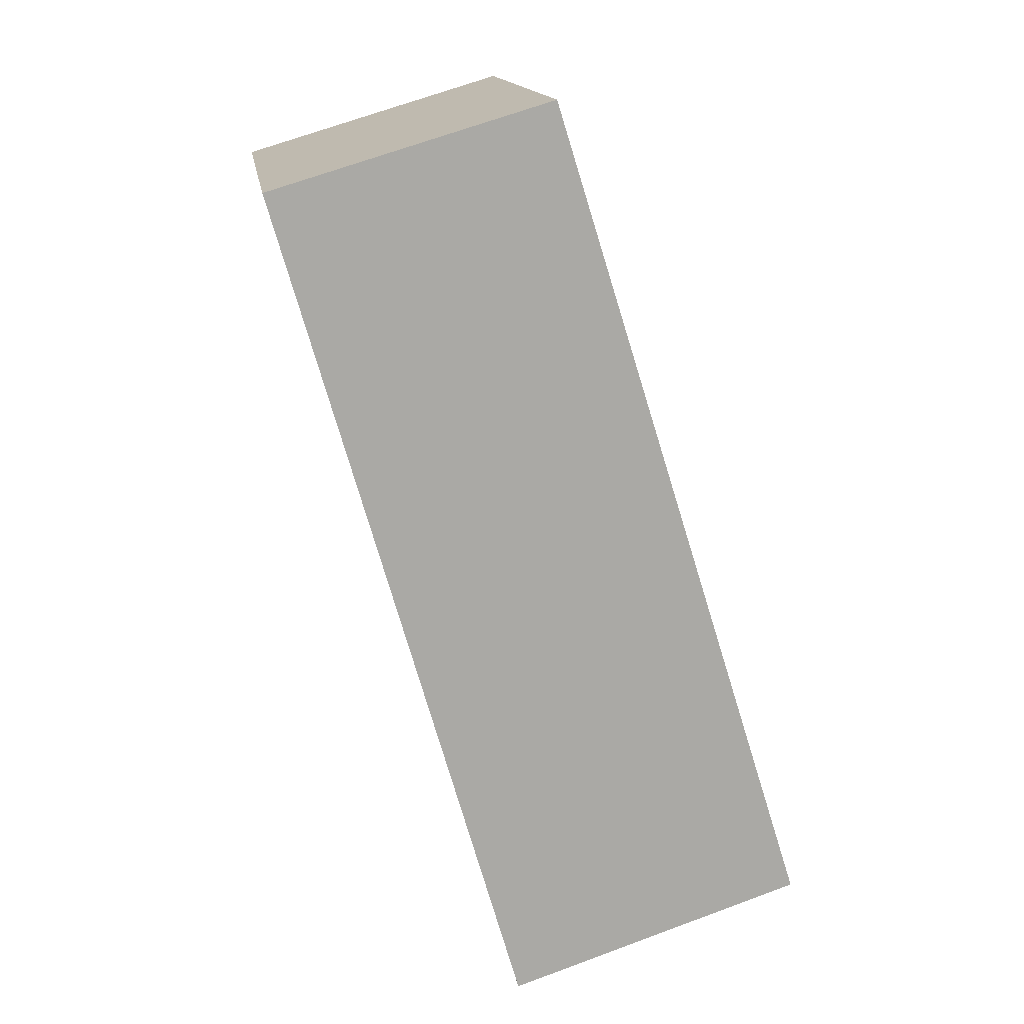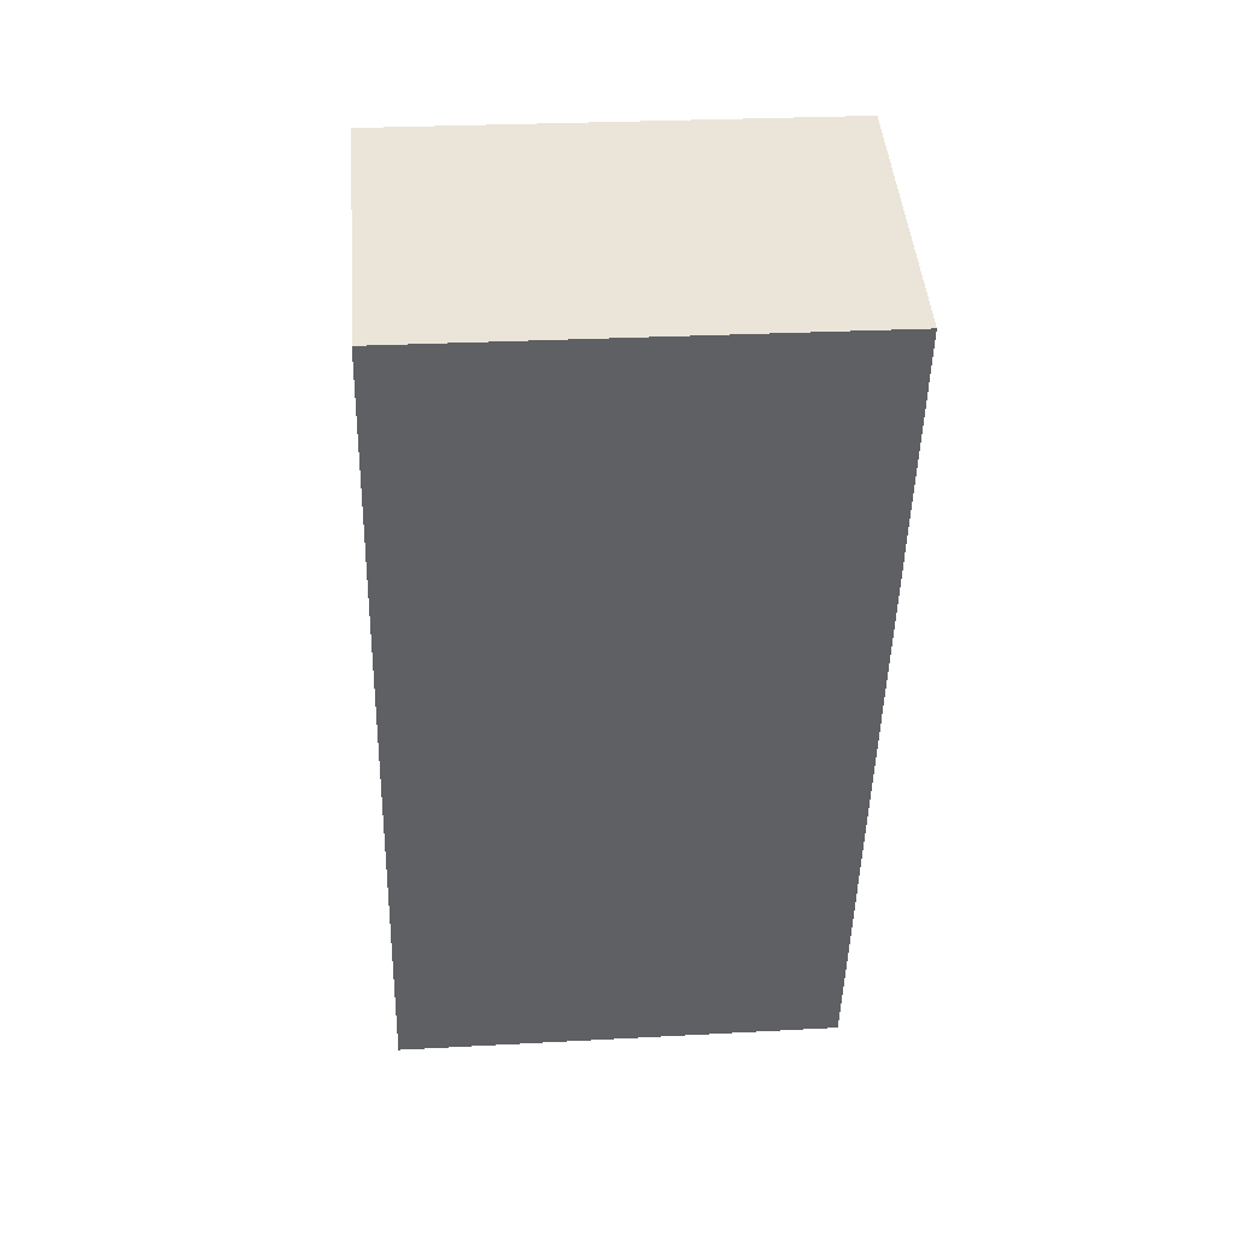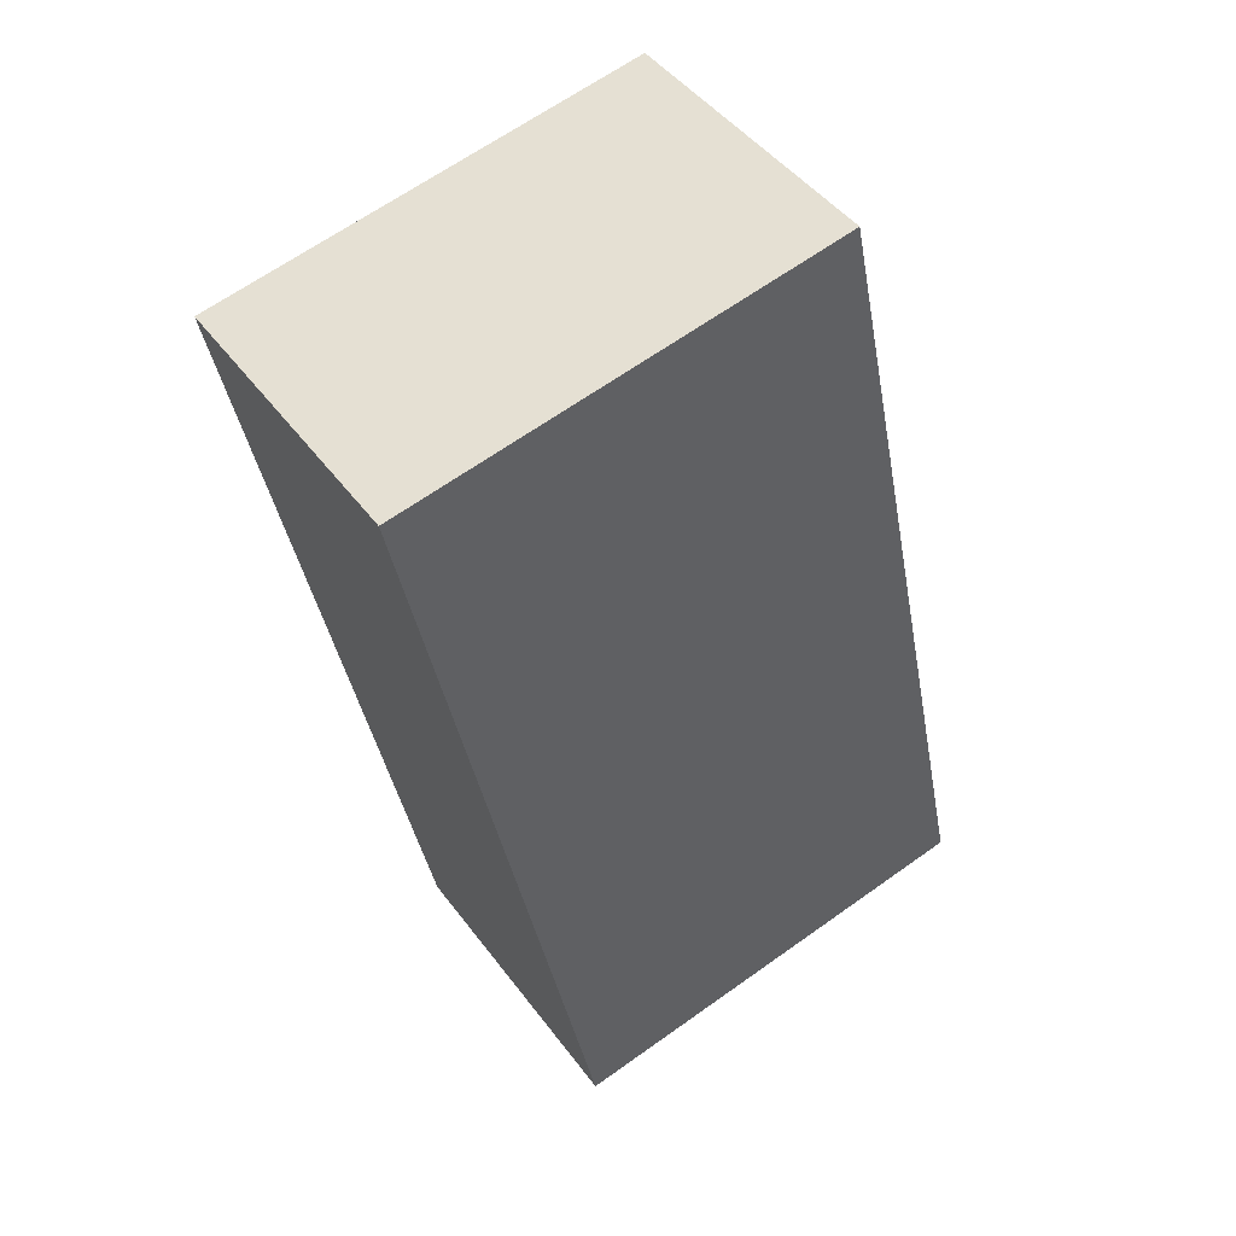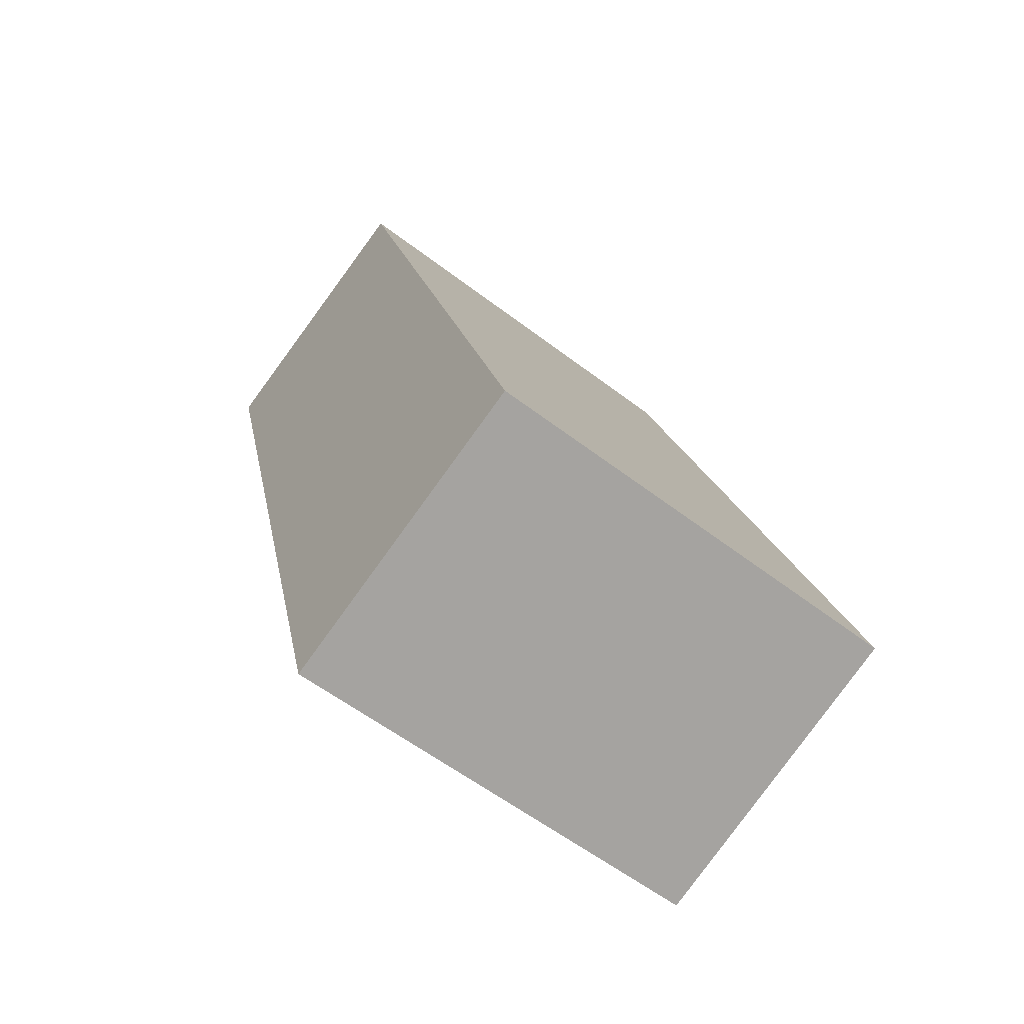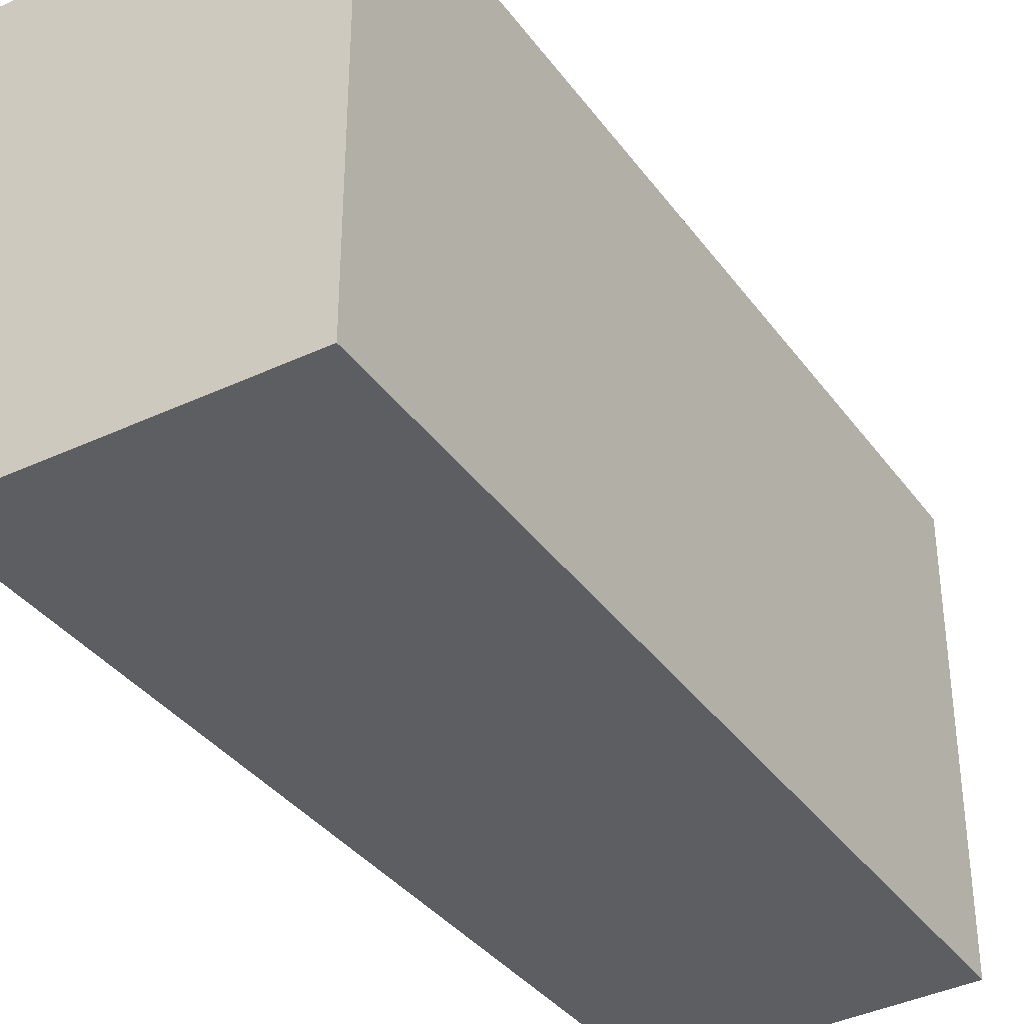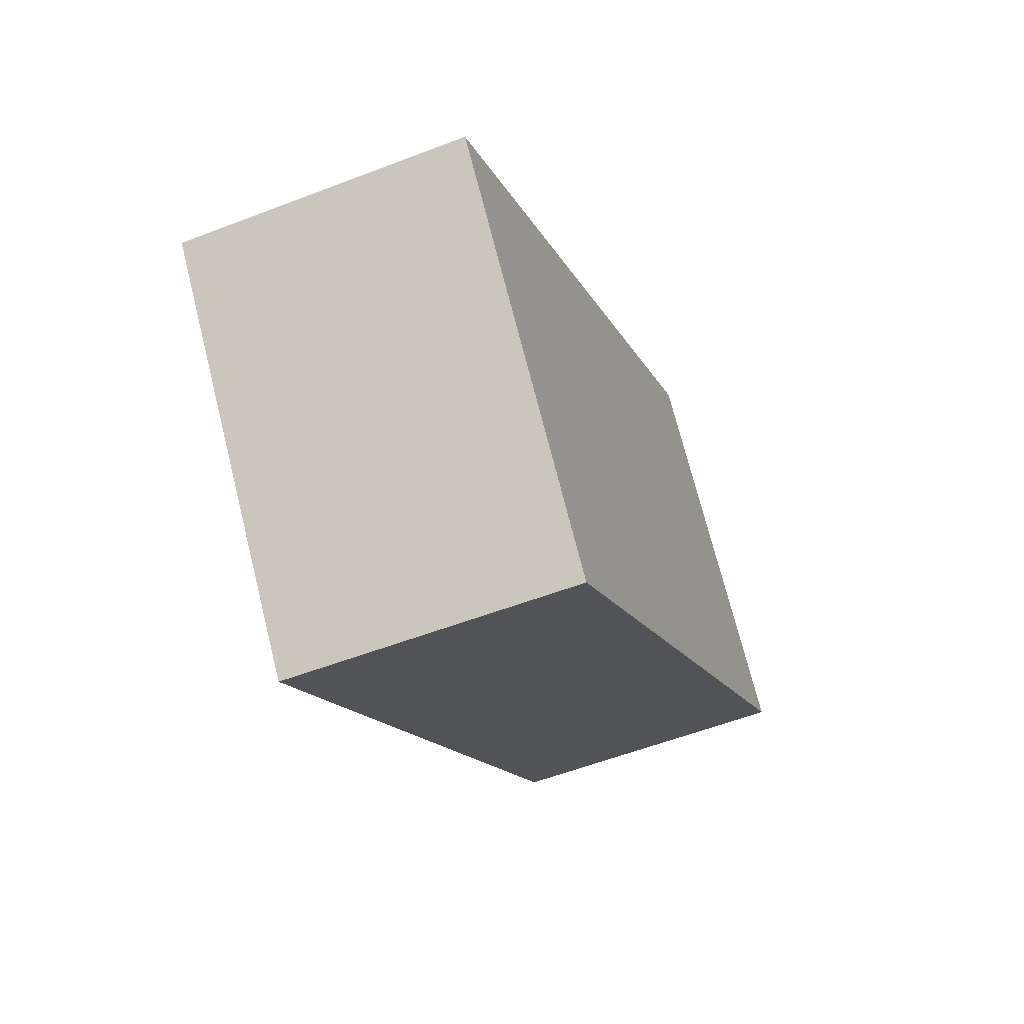
<metadata>
{"format":"obj","ext":"obj","renderer":"f3d","projection":"perspective","resolution":1024,"background":"white","views":[{"elev":15.1,"azim":171.6,"up":"+Z"},{"elev":27.8,"azim":85.3,"up":"+Z"},{"elev":65.6,"azim":-125.6,"up":"+Z"},{"elev":-58.4,"azim":-128.3,"up":"+Z"},{"elev":-37.7,"azim":-130.9,"up":"+Y"},{"elev":72.3,"azim":165.9,"up":"+Z"}]}
</metadata>
<code>
v  0.9953 1.696 3.186
v  1.135 1.696 -0.3752
v  3.622e-05 1.696 -5.366e-05
v  2.072 1.696 2.864
v  0 0 0
v  0.9953 -1.951e-16 3.186
v  2.072 -1.754e-16 2.865
v  1.135 2.297e-17 -0.3751
g defaultobject
f 1 2 3
f 2 1 4
f 1 5 6
f 5 1 3
f 1 7 4
f 7 1 6
f 4 8 2
f 8 4 7
f 3 8 5
f 8 3 2
f 5 7 6
f 7 5 8

</code>
